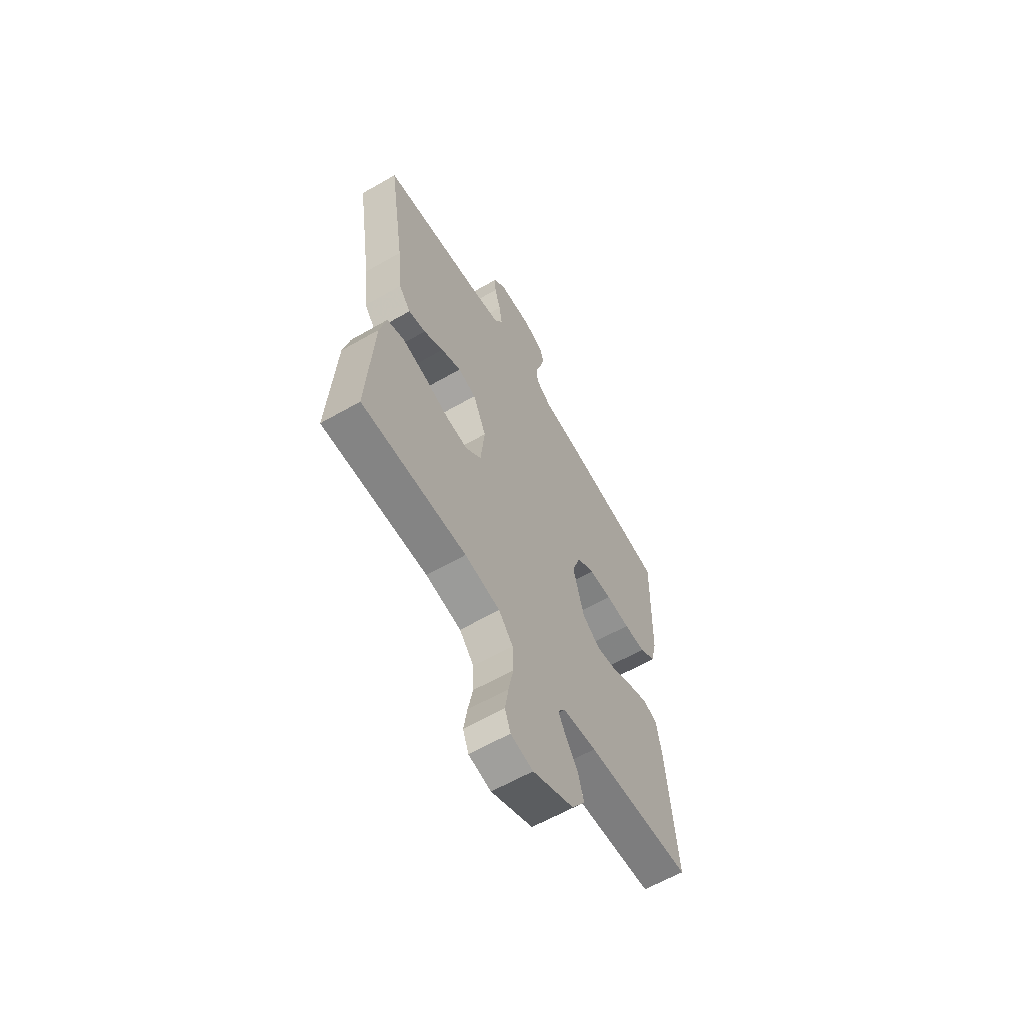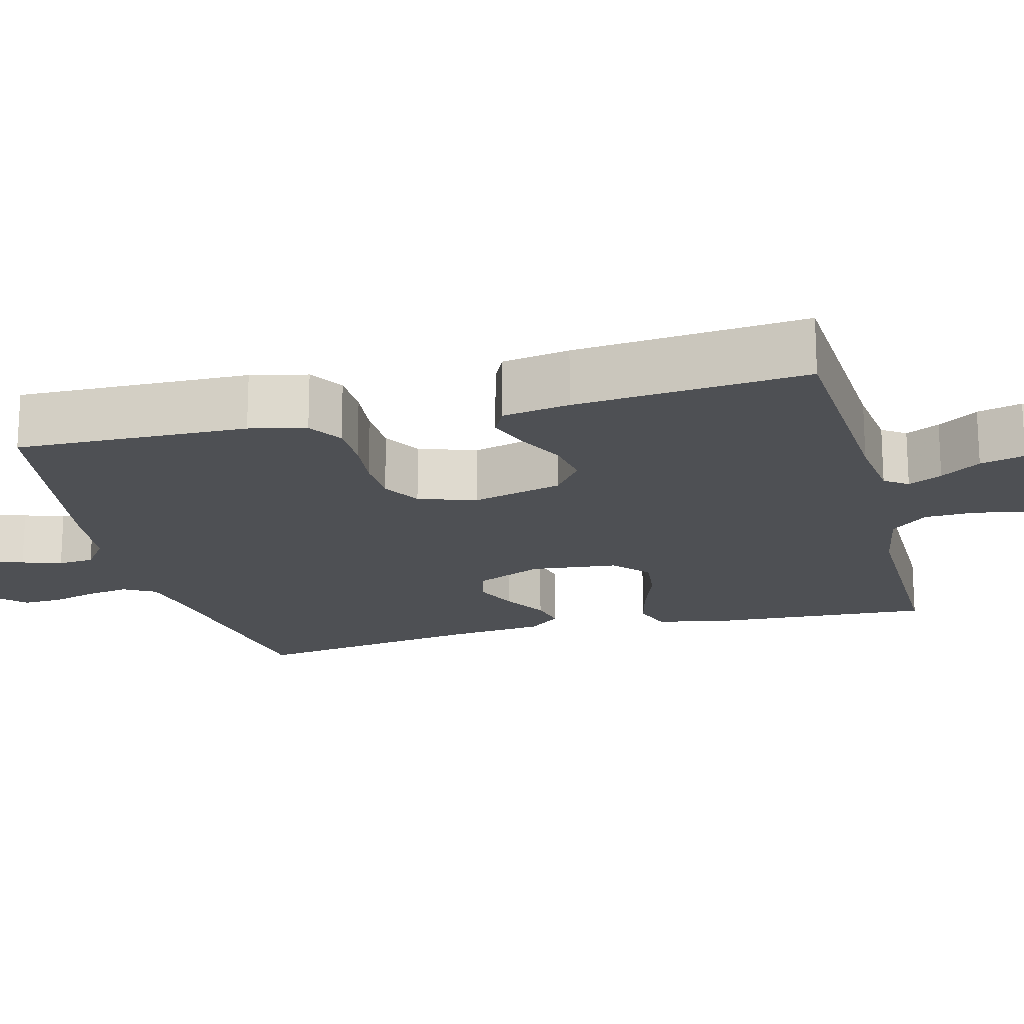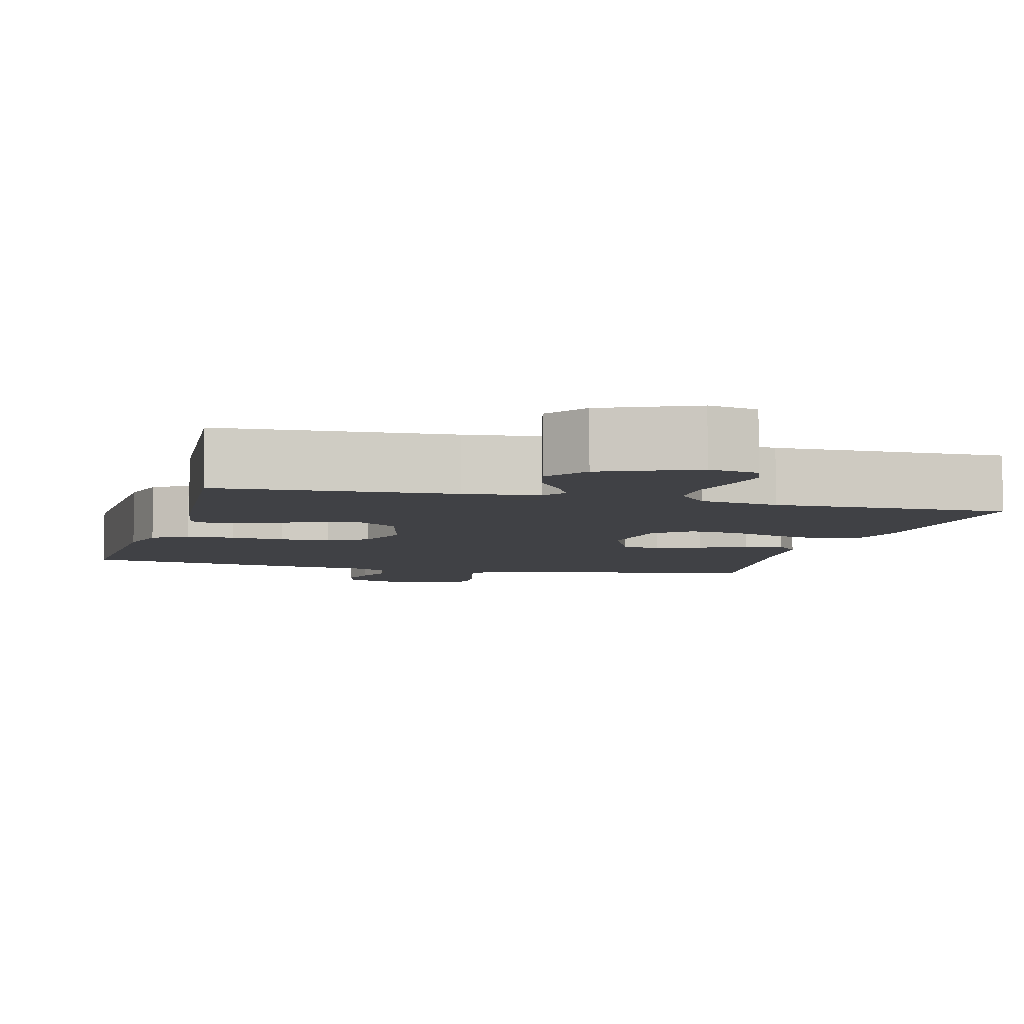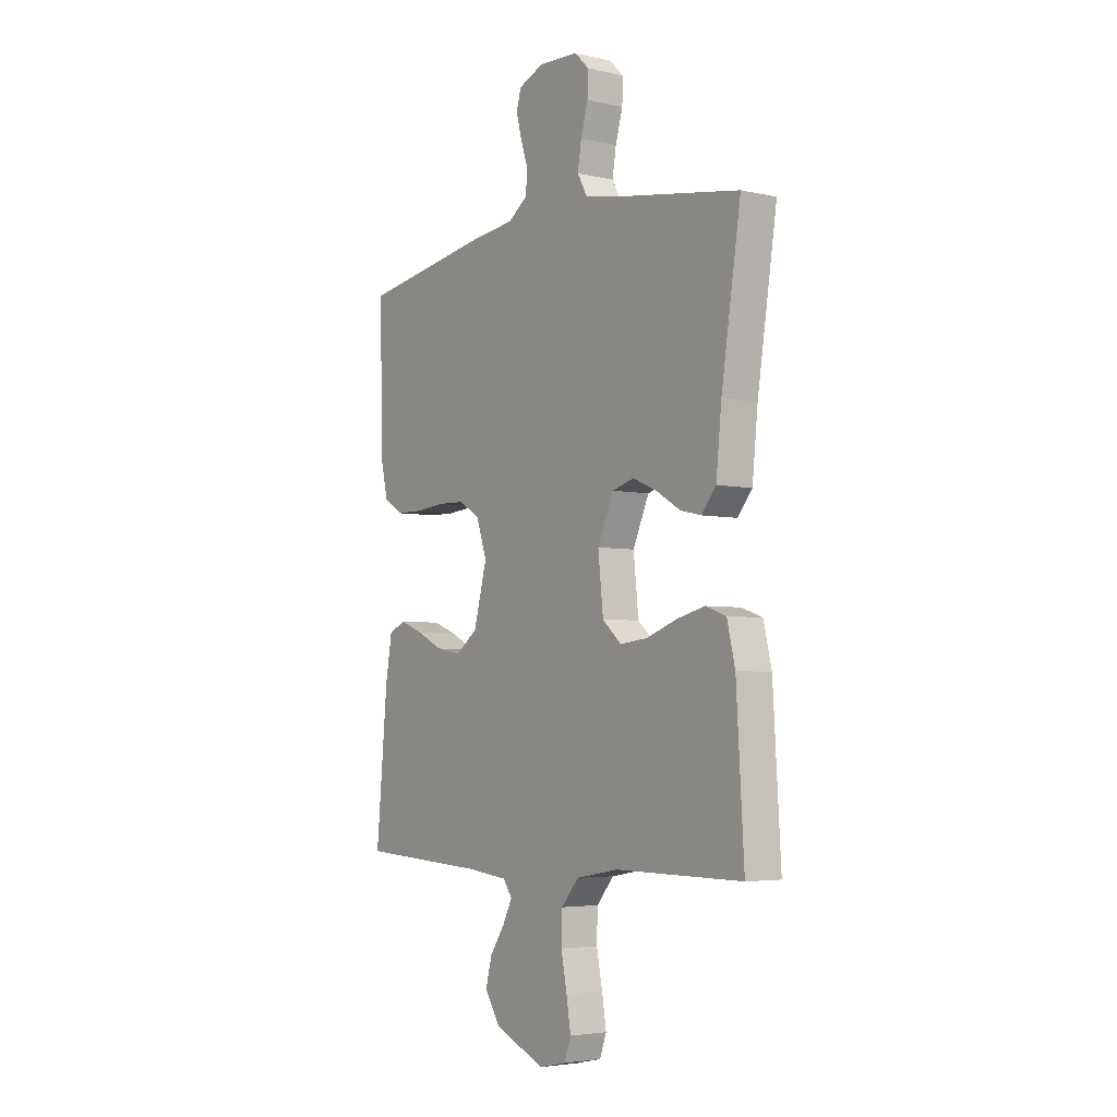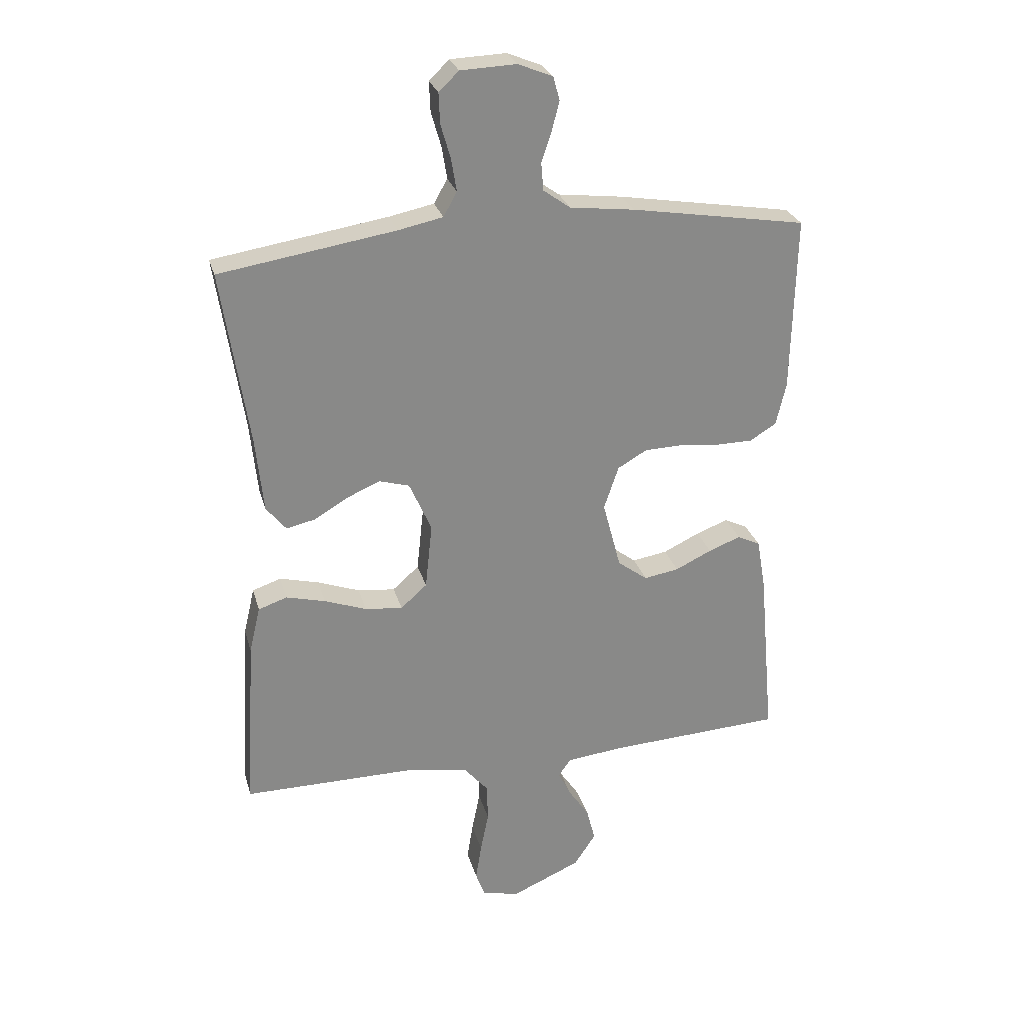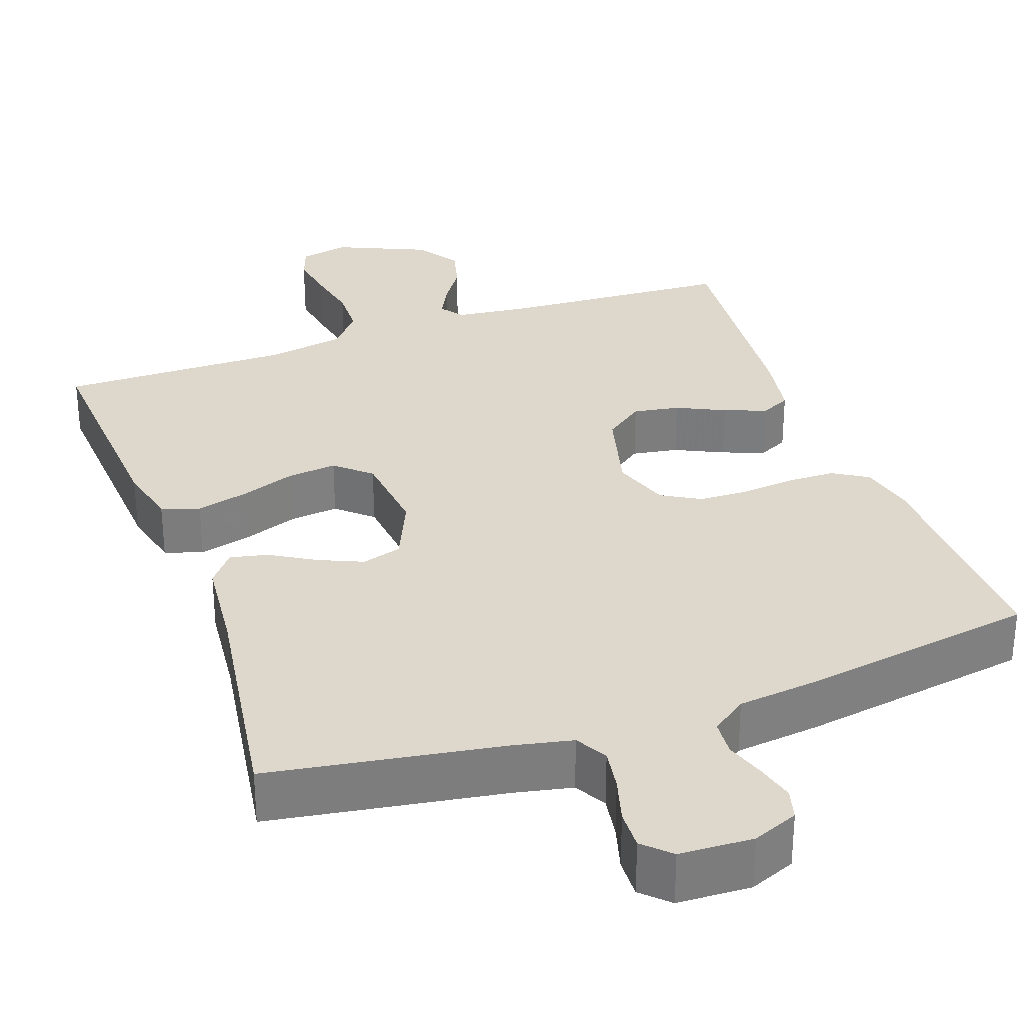
<metadata>
{"format":"obj","ext":"obj","renderer":"f3d","projection":"perspective","resolution":1024,"background":"white","views":[{"elev":-61.7,"azim":-59.7,"up":"+Z"},{"elev":-18.5,"azim":104.5,"up":"+Y"},{"elev":-5.9,"azim":164.9,"up":"+Y"},{"elev":-4.3,"azim":-126.0,"up":"+Z"},{"elev":27.0,"azim":-14.5,"up":"+Z"},{"elev":31.2,"azim":-19.7,"up":"+Y"}]}
</metadata>
<code>
v -0.5 0.07 -0.5
v -0.482 0.07 -0.2
v -0.463 0.07 -0.12
v -0.414 0.07 -0.103
v -0.347 0.07 -0.12
v -0.275 0.07 -0.146
v -0.211 0.07 -0.153
v -0.166 0.07 -0.113
v -0.154 0.07 0
v -0.192 0.07 0.086
v -0.244 0.07 0.101
v -0.301 0.07 0.076
v -0.358 0.07 0.042
v -0.407 0.07 0.031
v -0.441 0.07 0.073
v -0.454 0.07 0.2
v -0.5 0.07 0.5
v -0.2 0.07 0.548
v -0.124 0.07 0.564
v -0.101 0.07 0.605
v -0.11 0.07 0.66
v -0.127 0.07 0.719
v -0.129 0.07 0.77
v -0.095 0.07 0.803
v 0 0.07 0.807
v 0.059 0.07 0.783
v 0.07 0.07 0.743
v 0.057 0.07 0.693
v 0.04 0.07 0.642
v 0.044 0.07 0.595
v 0.09 0.07 0.562
v 0.2 0.07 0.549
v 0.5 0.07 0.5
v 0.493 0.07 0.2
v 0.476 0.07 0.127
v 0.431 0.07 0.099
v 0.369 0.07 0.098
v 0.3 0.07 0.105
v 0.235 0.07 0.103
v 0.185 0.07 0.074
v 0.16 0.07 0
v 0.191 0.07 -0.117
v 0.242 0.07 -0.155
v 0.302 0.07 -0.145
v 0.364 0.07 -0.115
v 0.419 0.07 -0.094
v 0.458 0.07 -0.113
v 0.473 0.07 -0.2
v 0.5 0.07 -0.5
v 0.2 0.07 -0.517
v 0.104 0.07 -0.528
v 0.083 0.07 -0.558
v 0.105 0.07 -0.602
v 0.14 0.07 -0.654
v 0.155 0.07 -0.712
v 0.118 0.07 -0.768
v 0 0.07 -0.82
v -0.064 0.07 -0.806
v -0.08 0.07 -0.762
v -0.07 0.07 -0.699
v -0.056 0.07 -0.629
v -0.058 0.07 -0.564
v -0.099 0.07 -0.516
v -0.2 0.07 -0.498
v -0.5 0 -0.5
v -0.482 0 -0.2
v -0.463 0 -0.12
v -0.414 0 -0.103
v -0.347 0 -0.12
v -0.275 0 -0.146
v -0.211 0 -0.153
v -0.166 0 -0.113
v -0.154 0 0
v -0.192 0 0.086
v -0.244 0 0.101
v -0.301 0 0.076
v -0.358 0 0.042
v -0.407 0 0.031
v -0.441 0 0.073
v -0.454 0 0.2
v -0.5 0 0.5
v -0.2 0 0.548
v -0.124 0 0.564
v -0.101 0 0.605
v -0.11 0 0.66
v -0.127 0 0.719
v -0.129 0 0.77
v -0.095 0 0.803
v 0 0 0.807
v 0.059 0 0.783
v 0.07 0 0.743
v 0.057 0 0.693
v 0.04 0 0.642
v 0.044 0 0.595
v 0.09 0 0.562
v 0.2 0 0.549
v 0.5 0 0.5
v 0.493 0 0.2
v 0.476 0 0.127
v 0.431 0 0.099
v 0.369 0 0.098
v 0.3 0 0.105
v 0.235 0 0.103
v 0.185 0 0.074
v 0.16 0 0
v 0.191 0 -0.117
v 0.242 0 -0.155
v 0.302 0 -0.145
v 0.364 0 -0.115
v 0.419 0 -0.094
v 0.458 0 -0.113
v 0.473 0 -0.2
v 0.5 0 -0.5
v 0.2 0 -0.517
v 0.104 0 -0.528
v 0.083 0 -0.558
v 0.105 0 -0.602
v 0.14 0 -0.654
v 0.155 0 -0.712
v 0.118 0 -0.768
v 0 0 -0.82
v -0.064 0 -0.806
v -0.08 0 -0.762
v -0.07 0 -0.699
v -0.056 0 -0.629
v -0.058 0 -0.564
v -0.099 0 -0.516
v -0.2 0 -0.498
f 59 60 61
f 58 59 61
f 57 58 61
f 56 57 61
f 55 56 61
f 54 55 61
f 53 54 61
f 52 53 61 62
f 51 52 62 63
f 48 49 50
f 47 48 50
f 46 47 50
f 45 46 50
f 44 45 50
f 51 63 64
f 50 51 64
f 44 50 64
f 43 44 64
f 36 37 38
f 35 36 38
f 34 35 38
f 33 34 38
f 32 33 38
f 31 32 38
f 30 31 38 39
f 27 28 29
f 26 27 29
f 25 26 29
f 24 25 29
f 23 24 29
f 22 23 29
f 21 22 29
f 20 21 29 30
f 30 39 40
f 20 30 40
f 19 20 40
f 16 17 18
f 16 18 19
f 15 16 19
f 14 15 19
f 13 14 19
f 12 13 19
f 4 5 6
f 3 4 6
f 2 3 6
f 1 2 6
f 64 1 6
f 64 6 7
f 64 7 8
f 43 64 8
f 42 43 8
f 41 42 8 9
f 40 41 9 10
f 19 40 10 11
f 11 12 19
f 125 124 123
f 125 123 122
f 125 122 121
f 125 121 120
f 125 120 119
f 125 119 118
f 125 118 117
f 126 125 117 116
f 127 126 116 115
f 114 113 112
f 114 112 111
f 114 111 110
f 114 110 109
f 114 109 108
f 128 127 115
f 128 115 114
f 128 114 108
f 128 108 107
f 102 101 100
f 102 100 99
f 102 99 98
f 102 98 97
f 102 97 96
f 102 96 95
f 103 102 95 94
f 93 92 91
f 93 91 90
f 93 90 89
f 93 89 88
f 93 88 87
f 93 87 86
f 93 86 85
f 94 93 85 84
f 104 103 94
f 104 94 84
f 104 84 83
f 82 81 80
f 83 82 80
f 83 80 79
f 83 79 78
f 83 78 77
f 83 77 76
f 70 69 68
f 70 68 67
f 70 67 66
f 70 66 65
f 70 65 128
f 71 70 128
f 72 71 128
f 72 128 107
f 72 107 106
f 73 72 106 105
f 74 73 105 104
f 75 74 104 83
f 83 76 75
f 1 65 66 2
f 2 66 67 3
f 3 67 68 4
f 4 68 69 5
f 5 69 70 6
f 6 70 71 7
f 7 71 72 8
f 8 72 73 9
f 9 73 74 10
f 10 74 75 11
f 11 75 76 12
f 12 76 77 13
f 13 77 78 14
f 14 78 79 15
f 15 79 80 16
f 16 80 81 17
f 17 81 82 18
f 18 82 83 19
f 19 83 84 20
f 20 84 85 21
f 21 85 86 22
f 22 86 87 23
f 23 87 88 24
f 24 88 89 25
f 25 89 90 26
f 26 90 91 27
f 27 91 92 28
f 28 92 93 29
f 29 93 94 30
f 30 94 95 31
f 31 95 96 32
f 32 96 97 33
f 33 97 98 34
f 34 98 99 35
f 35 99 100 36
f 36 100 101 37
f 37 101 102 38
f 38 102 103 39
f 39 103 104 40
f 40 104 105 41
f 41 105 106 42
f 42 106 107 43
f 43 107 108 44
f 44 108 109 45
f 45 109 110 46
f 46 110 111 47
f 47 111 112 48
f 48 112 113 49
f 49 113 114 50
f 50 114 115 51
f 51 115 116 52
f 52 116 117 53
f 53 117 118 54
f 54 118 119 55
f 55 119 120 56
f 56 120 121 57
f 57 121 122 58
f 58 122 123 59
f 59 123 124 60
f 60 124 125 61
f 61 125 126 62
f 62 126 127 63
f 63 127 128 64
f 64 128 65 1

</code>
